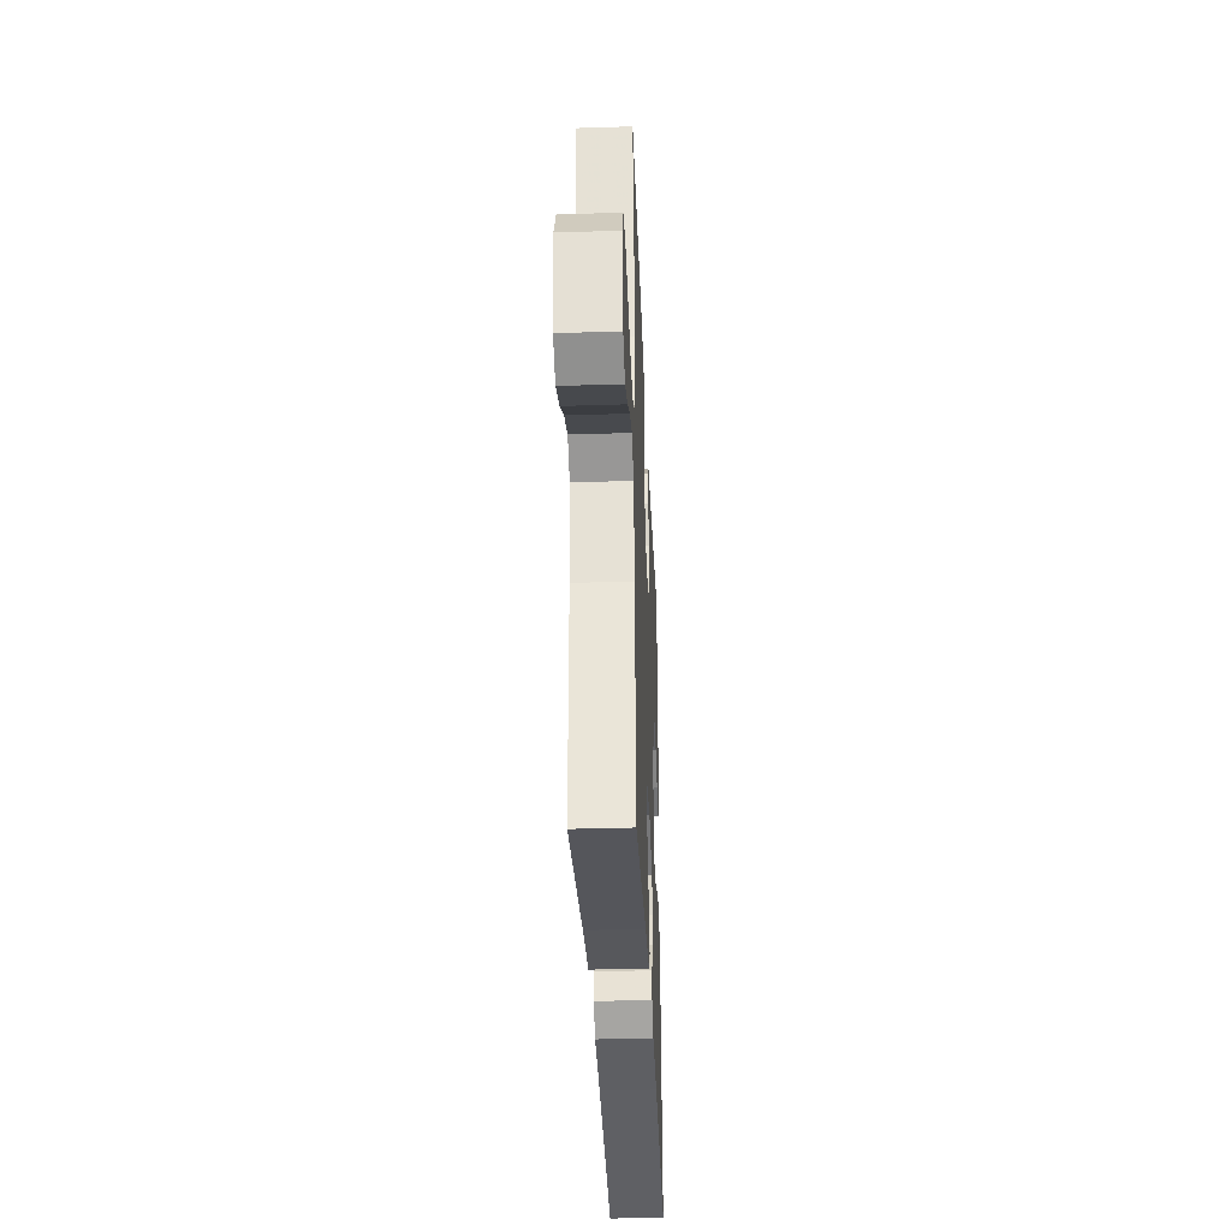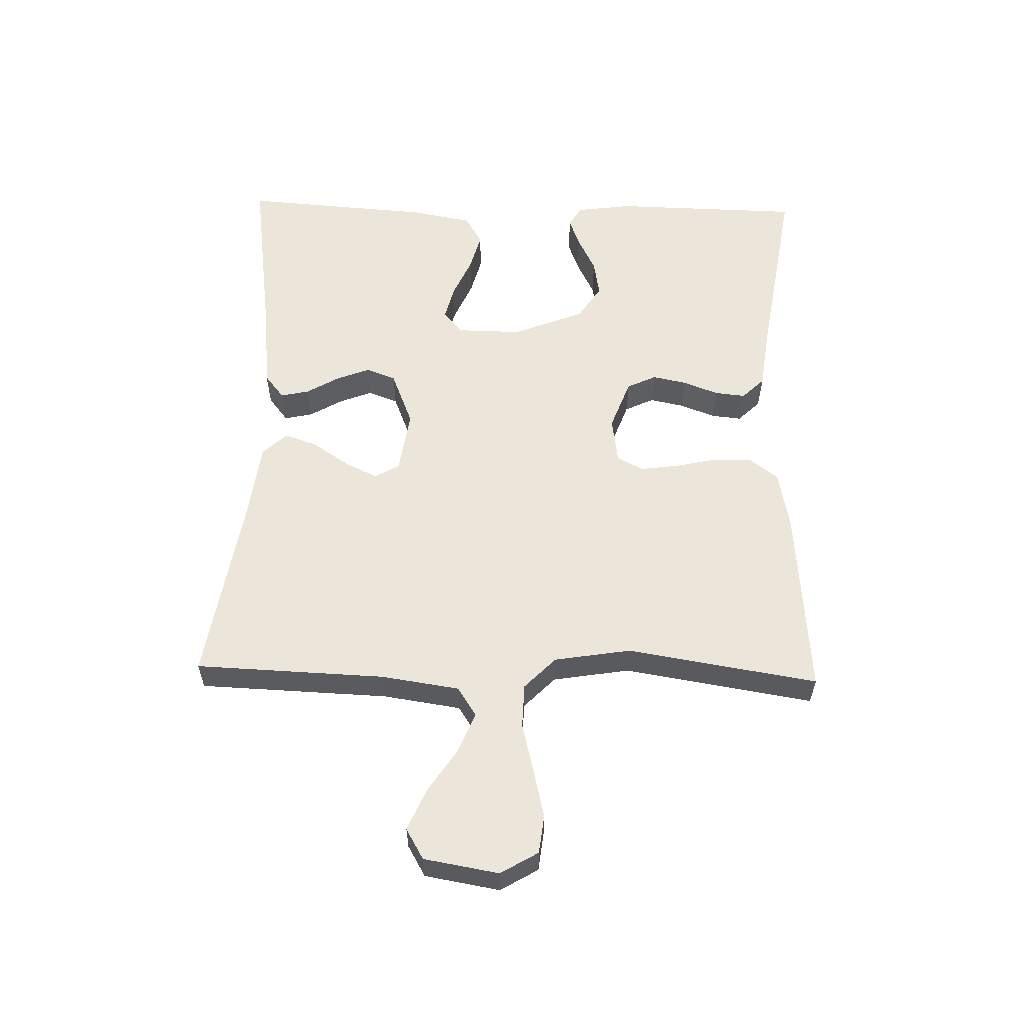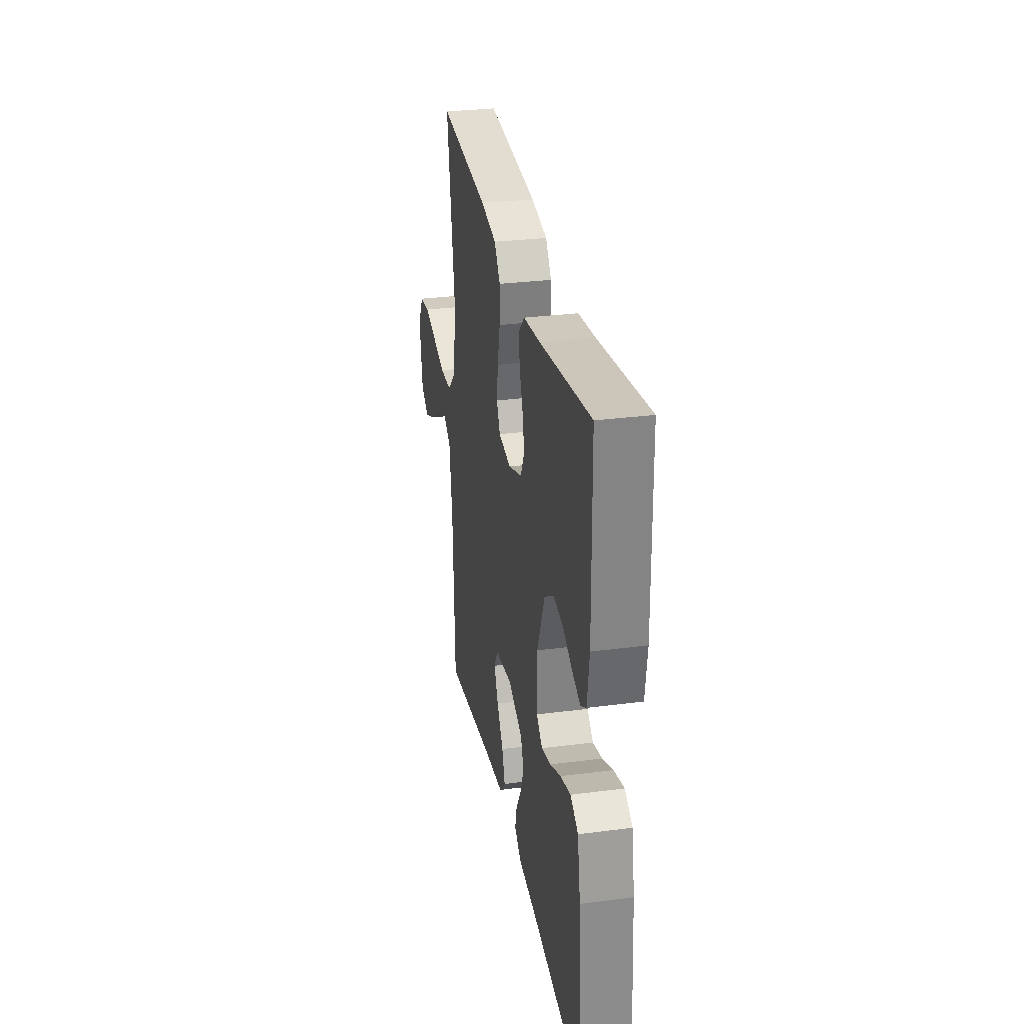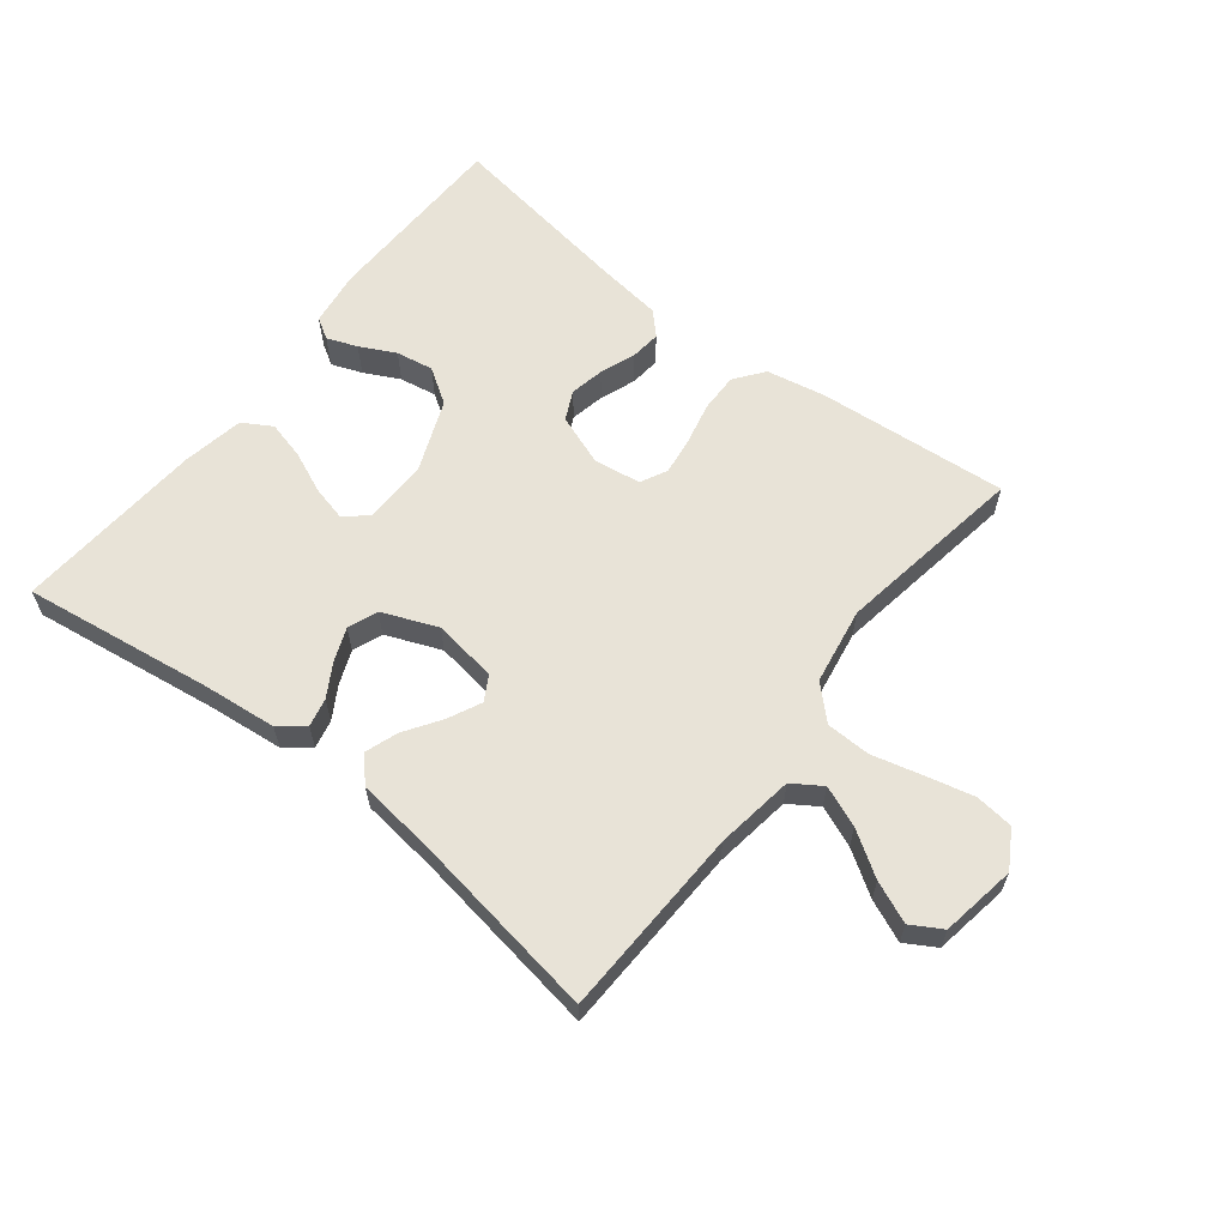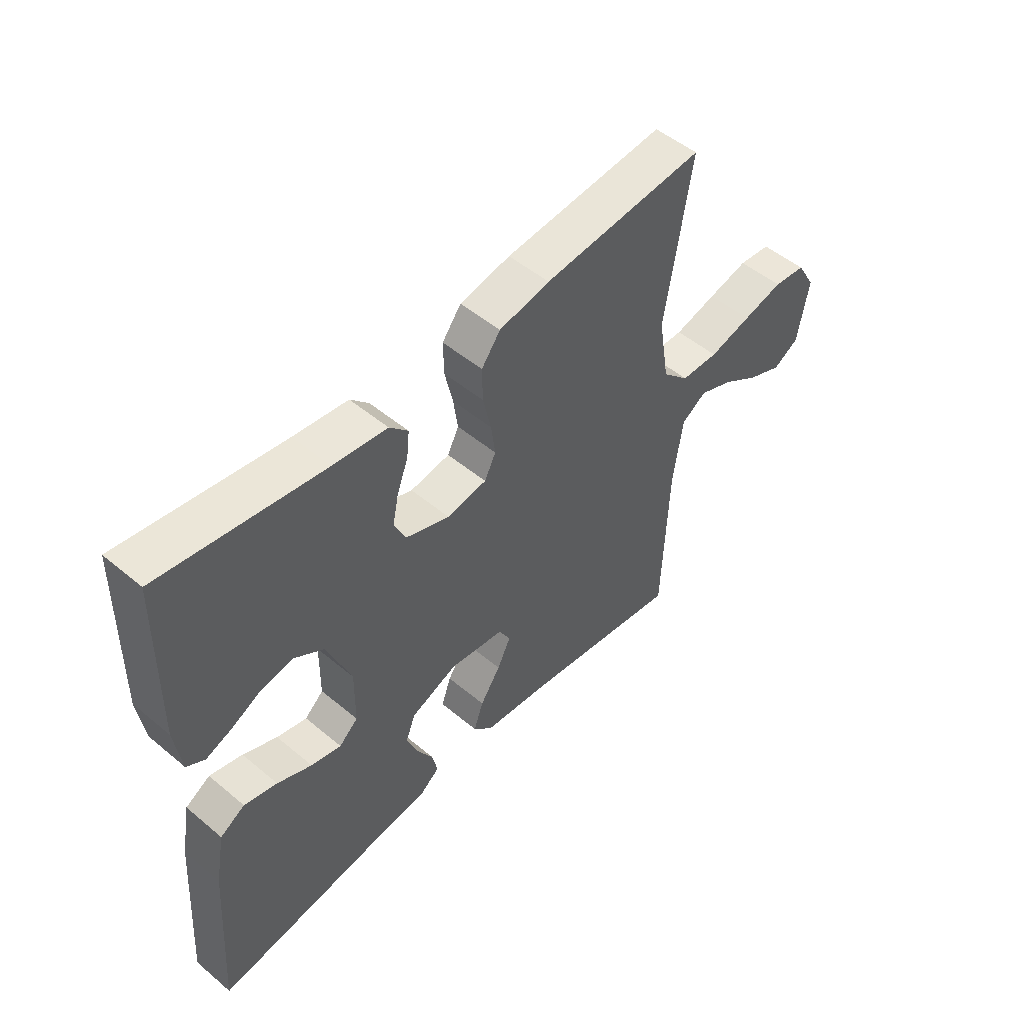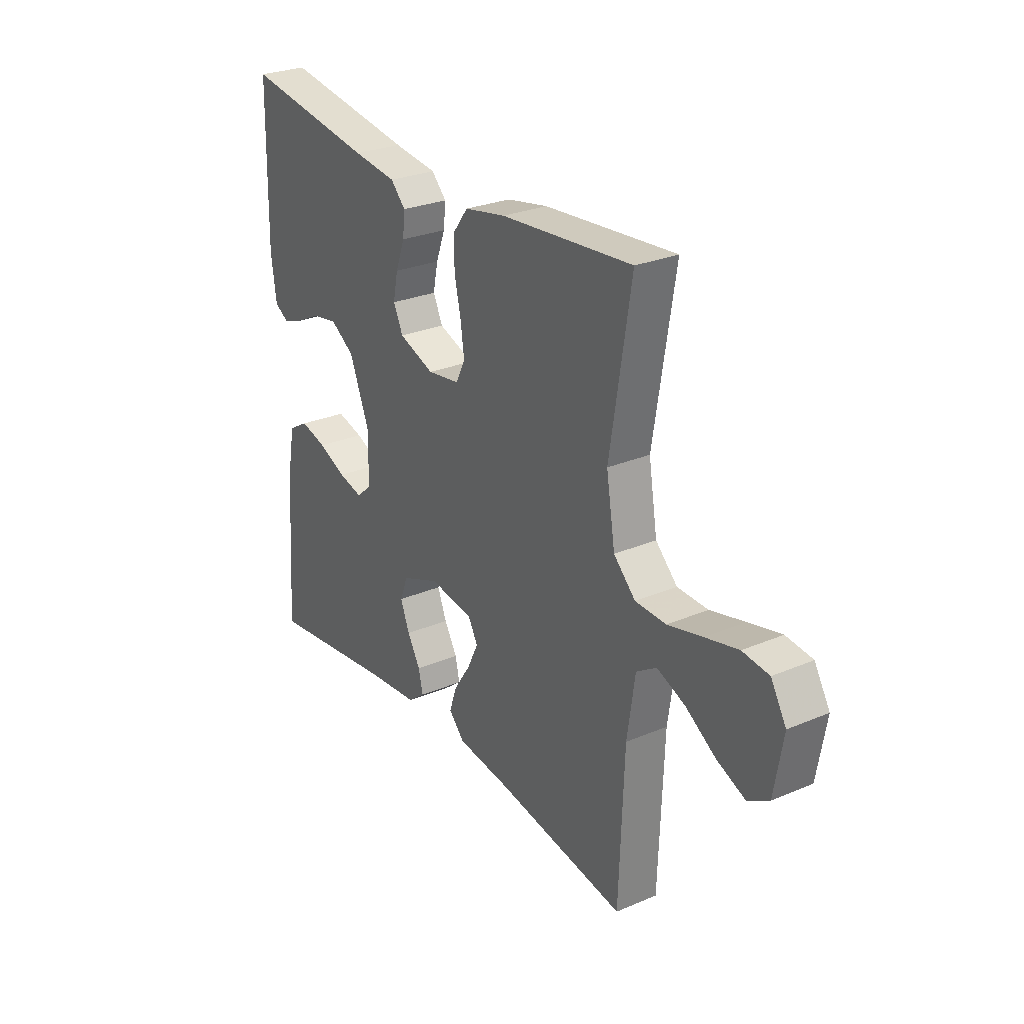
<metadata>
{"format":"obj","ext":"obj","renderer":"f3d","projection":"perspective","resolution":1024,"background":"white","views":[{"elev":-35.4,"azim":-87.6,"up":"+Z"},{"elev":57.6,"azim":-88.4,"up":"+Y"},{"elev":30.1,"azim":79.3,"up":"+Z"},{"elev":61.5,"azim":-142.0,"up":"+Y"},{"elev":50.9,"azim":132.3,"up":"+Z"},{"elev":27.4,"azim":-123.1,"up":"+Z"}]}
</metadata>
<code>
v 0.5 0.07 -0.5
v 0.2 0.07 -0.458
v 0.083 0.07 -0.446
v 0.044 0.07 -0.415
v 0.054 0.07 -0.37
v 0.084 0.07 -0.319
v 0.105 0.07 -0.266
v 0.087 0.07 -0.219
v 0 0.07 -0.184
v -0.101 0.07 -0.199
v -0.123 0.07 -0.238
v -0.098 0.07 -0.29
v -0.06 0.07 -0.347
v -0.042 0.07 -0.399
v -0.078 0.07 -0.437
v -0.2 0.07 -0.452
v -0.5 0.07 -0.5
v -0.511 0.07 -0.2
v -0.529 0.07 -0.077
v -0.575 0.07 -0.047
v -0.639 0.07 -0.073
v -0.708 0.07 -0.118
v -0.773 0.07 -0.146
v -0.821 0.07 -0.118
v -0.841 0.07 0
v -0.806 0.07 0.059
v -0.746 0.07 0.066
v -0.671 0.07 0.048
v -0.592 0.07 0.028
v -0.522 0.07 0.03
v -0.472 0.07 0.079
v -0.452 0.07 0.2
v -0.5 0.07 0.5
v -0.2 0.07 0.475
v -0.106 0.07 0.457
v -0.071 0.07 0.411
v -0.072 0.07 0.35
v -0.087 0.07 0.283
v -0.095 0.07 0.224
v -0.074 0.07 0.182
v 0 0.07 0.171
v 0.081 0.07 0.201
v 0.103 0.07 0.247
v 0.092 0.07 0.301
v 0.071 0.07 0.357
v 0.066 0.07 0.405
v 0.1 0.07 0.44
v 0.2 0.07 0.453
v 0.5 0.07 0.5
v 0.506 0.07 0.2
v 0.494 0.07 0.112
v 0.461 0.07 0.092
v 0.413 0.07 0.11
v 0.357 0.07 0.138
v 0.298 0.07 0.148
v 0.243 0.07 0.112
v 0.198 0.07 0
v 0.199 0.07 -0.103
v 0.234 0.07 -0.134
v 0.29 0.07 -0.12
v 0.354 0.07 -0.092
v 0.415 0.07 -0.076
v 0.461 0.07 -0.103
v 0.479 0.07 -0.2
v 0.5 0 -0.5
v 0.2 0 -0.458
v 0.083 0 -0.446
v 0.044 0 -0.415
v 0.054 0 -0.37
v 0.084 0 -0.319
v 0.105 0 -0.266
v 0.087 0 -0.219
v 0 0 -0.184
v -0.101 0 -0.199
v -0.123 0 -0.238
v -0.098 0 -0.29
v -0.06 0 -0.347
v -0.042 0 -0.399
v -0.078 0 -0.437
v -0.2 0 -0.452
v -0.5 0 -0.5
v -0.511 0 -0.2
v -0.529 0 -0.077
v -0.575 0 -0.047
v -0.639 0 -0.073
v -0.708 0 -0.118
v -0.773 0 -0.146
v -0.821 0 -0.118
v -0.841 0 0
v -0.806 0 0.059
v -0.746 0 0.066
v -0.671 0 0.048
v -0.592 0 0.028
v -0.522 0 0.03
v -0.472 0 0.079
v -0.452 0 0.2
v -0.5 0 0.5
v -0.2 0 0.475
v -0.106 0 0.457
v -0.071 0 0.411
v -0.072 0 0.35
v -0.087 0 0.283
v -0.095 0 0.224
v -0.074 0 0.182
v 0 0 0.171
v 0.081 0 0.201
v 0.103 0 0.247
v 0.092 0 0.301
v 0.071 0 0.357
v 0.066 0 0.405
v 0.1 0 0.44
v 0.2 0 0.453
v 0.5 0 0.5
v 0.506 0 0.2
v 0.494 0 0.112
v 0.461 0 0.092
v 0.413 0 0.11
v 0.357 0 0.138
v 0.298 0 0.148
v 0.243 0 0.112
v 0.198 0 0
v 0.199 0 -0.103
v 0.234 0 -0.134
v 0.29 0 -0.12
v 0.354 0 -0.092
v 0.415 0 -0.076
v 0.461 0 -0.103
v 0.479 0 -0.2
f 63 64 1 2
f 60 61 62 63
f 59 60 63 2
f 58 59 2 3
f 57 58 3
f 51 52 53 54
f 49 50 51 54
f 48 49 54 55
f 47 48 55 56
f 44 45 46 47
f 43 44 47 56
f 35 36 37 38
f 35 38 39
f 32 33 34 35
f 31 32 35 39
f 30 31 39 40
f 26 27 28 29
f 24 25 26 29
f 24 29 30
f 21 22 23 24
f 20 21 24 30
f 19 20 30 40
f 16 17 18
f 12 13 14 15
f 11 12 15 16
f 3 4 5 6
f 3 6 7
f 57 3 7
f 42 43 56 57
f 41 42 57 7
f 11 16 18 19
f 10 11 19 40
f 9 10 40 41
f 41 7 8
f 8 9 41
f 66 65 128 127
f 127 126 125 124
f 66 127 124 123
f 67 66 123 122
f 67 122 121
f 118 117 116 115
f 118 115 114 113
f 119 118 113 112
f 120 119 112 111
f 111 110 109 108
f 120 111 108 107
f 102 101 100 99
f 103 102 99
f 99 98 97 96
f 103 99 96 95
f 104 103 95 94
f 93 92 91 90
f 93 90 89 88
f 94 93 88
f 88 87 86 85
f 94 88 85 84
f 104 94 84 83
f 82 81 80
f 79 78 77 76
f 80 79 76 75
f 70 69 68 67
f 71 70 67
f 71 67 121
f 121 120 107 106
f 71 121 106 105
f 83 82 80 75
f 104 83 75 74
f 105 104 74 73
f 72 71 105
f 105 73 72
f 1 65 66 2
f 2 66 67 3
f 3 67 68 4
f 4 68 69 5
f 5 69 70 6
f 6 70 71 7
f 7 71 72 8
f 8 72 73 9
f 9 73 74 10
f 10 74 75 11
f 11 75 76 12
f 12 76 77 13
f 13 77 78 14
f 14 78 79 15
f 15 79 80 16
f 16 80 81 17
f 17 81 82 18
f 18 82 83 19
f 19 83 84 20
f 20 84 85 21
f 21 85 86 22
f 22 86 87 23
f 23 87 88 24
f 24 88 89 25
f 25 89 90 26
f 26 90 91 27
f 27 91 92 28
f 28 92 93 29
f 29 93 94 30
f 30 94 95 31
f 31 95 96 32
f 32 96 97 33
f 33 97 98 34
f 34 98 99 35
f 35 99 100 36
f 36 100 101 37
f 37 101 102 38
f 38 102 103 39
f 39 103 104 40
f 40 104 105 41
f 41 105 106 42
f 42 106 107 43
f 43 107 108 44
f 44 108 109 45
f 45 109 110 46
f 46 110 111 47
f 47 111 112 48
f 48 112 113 49
f 49 113 114 50
f 50 114 115 51
f 51 115 116 52
f 52 116 117 53
f 53 117 118 54
f 54 118 119 55
f 55 119 120 56
f 56 120 121 57
f 57 121 122 58
f 58 122 123 59
f 59 123 124 60
f 60 124 125 61
f 61 125 126 62
f 62 126 127 63
f 63 127 128 64
f 64 128 65 1

</code>
